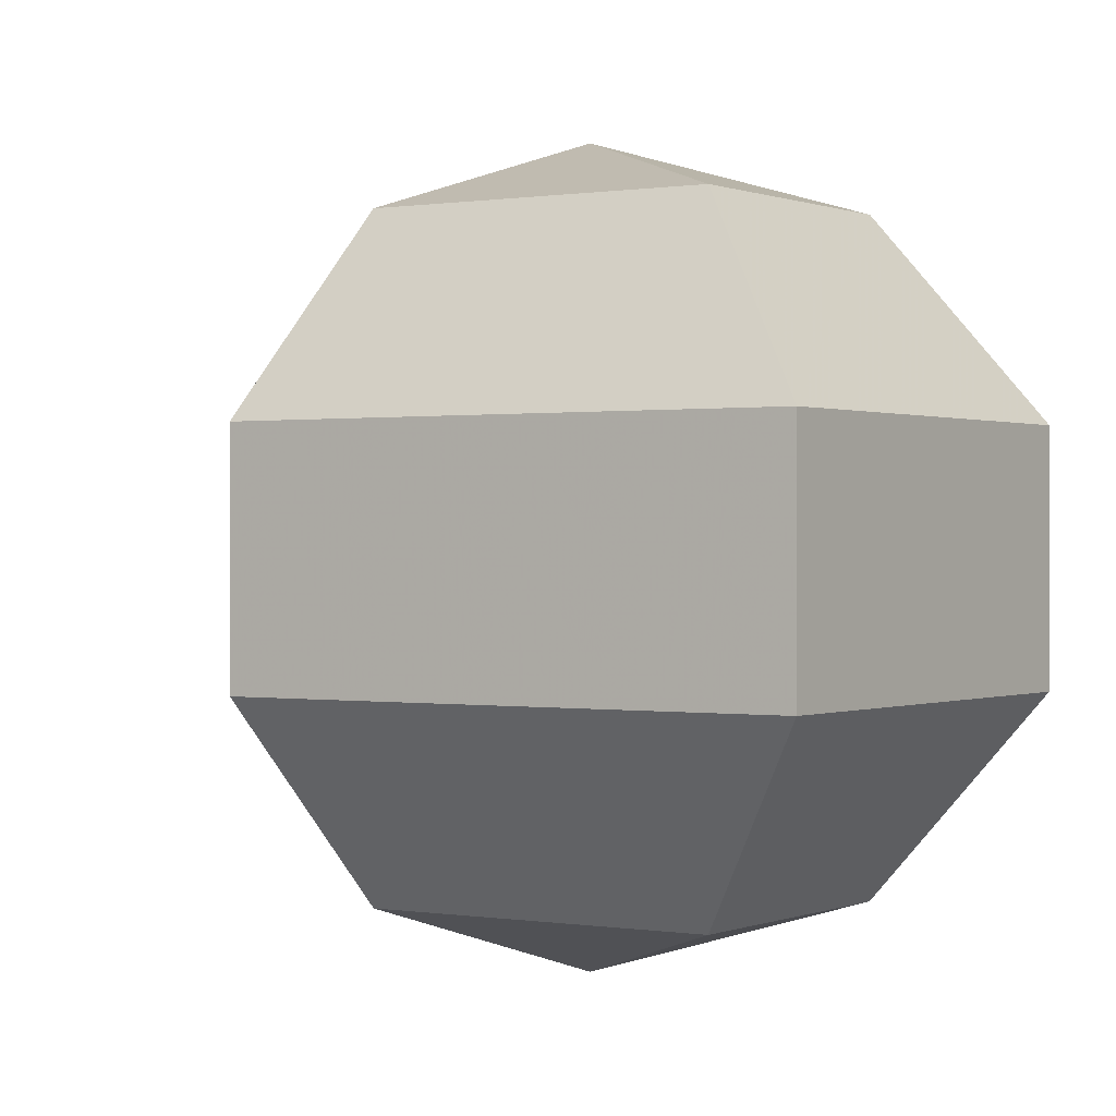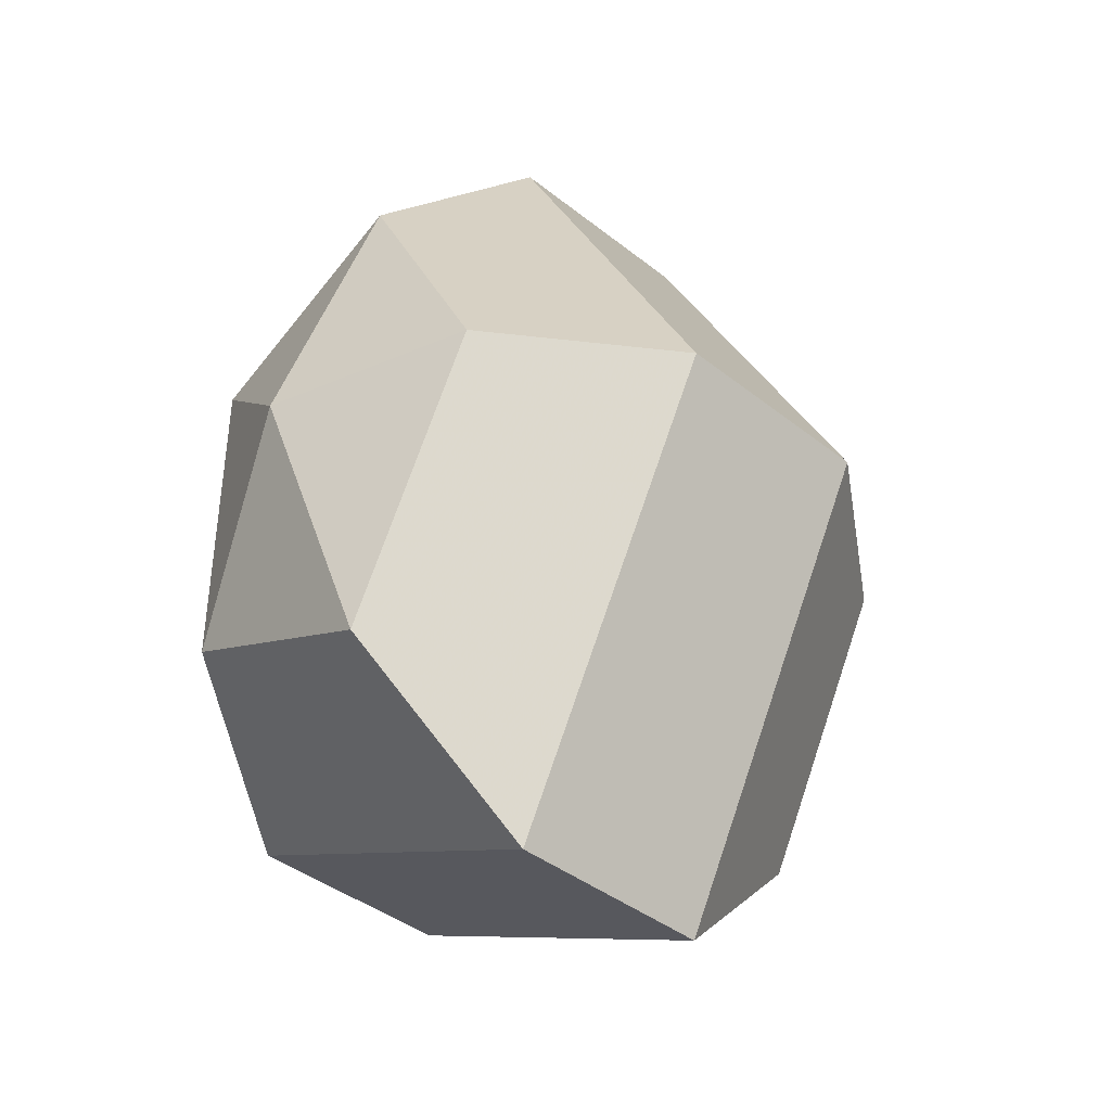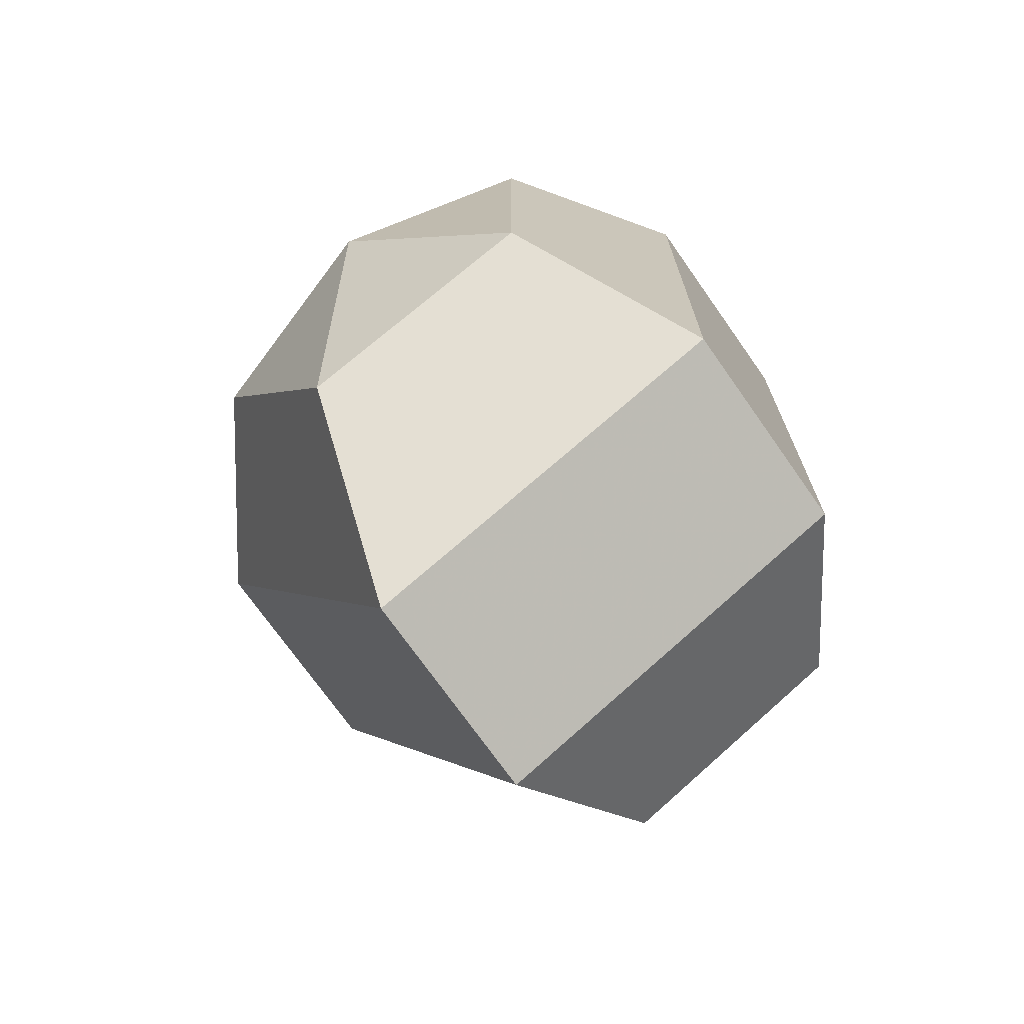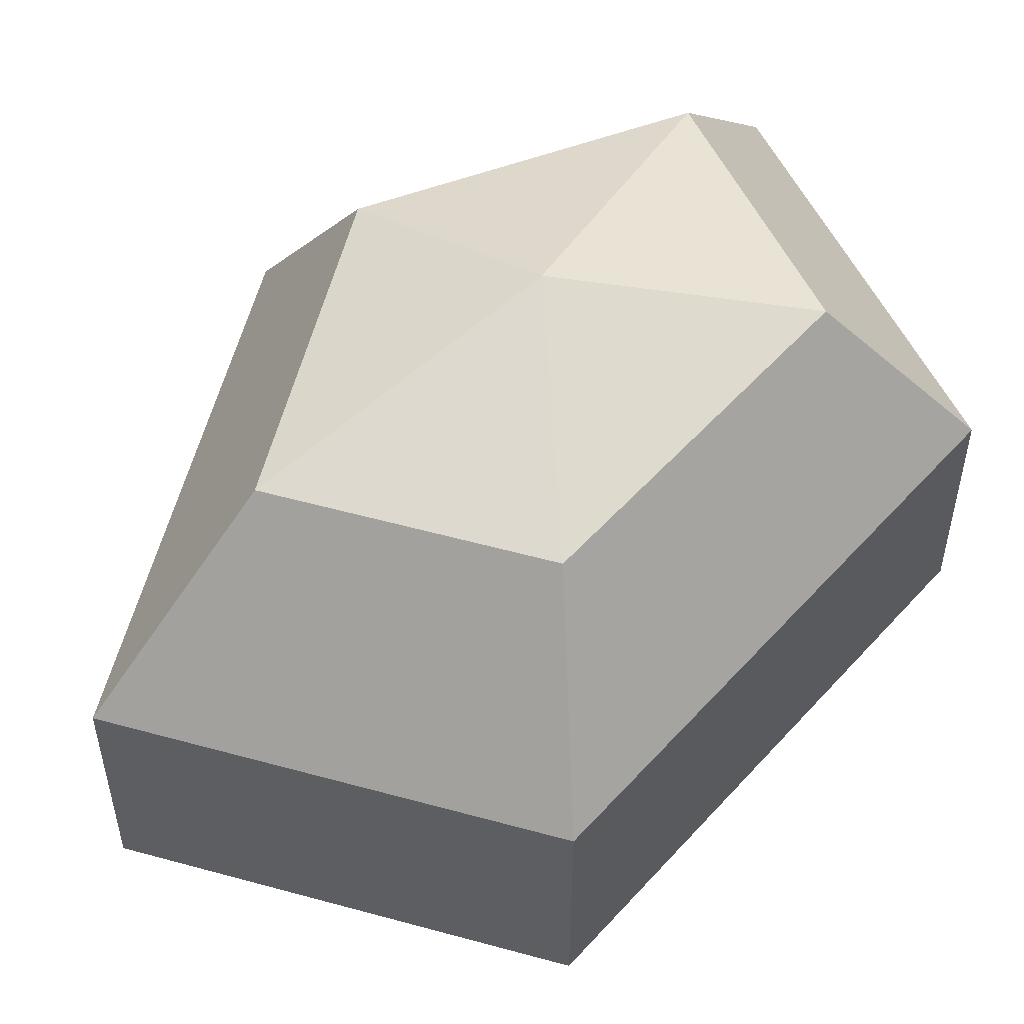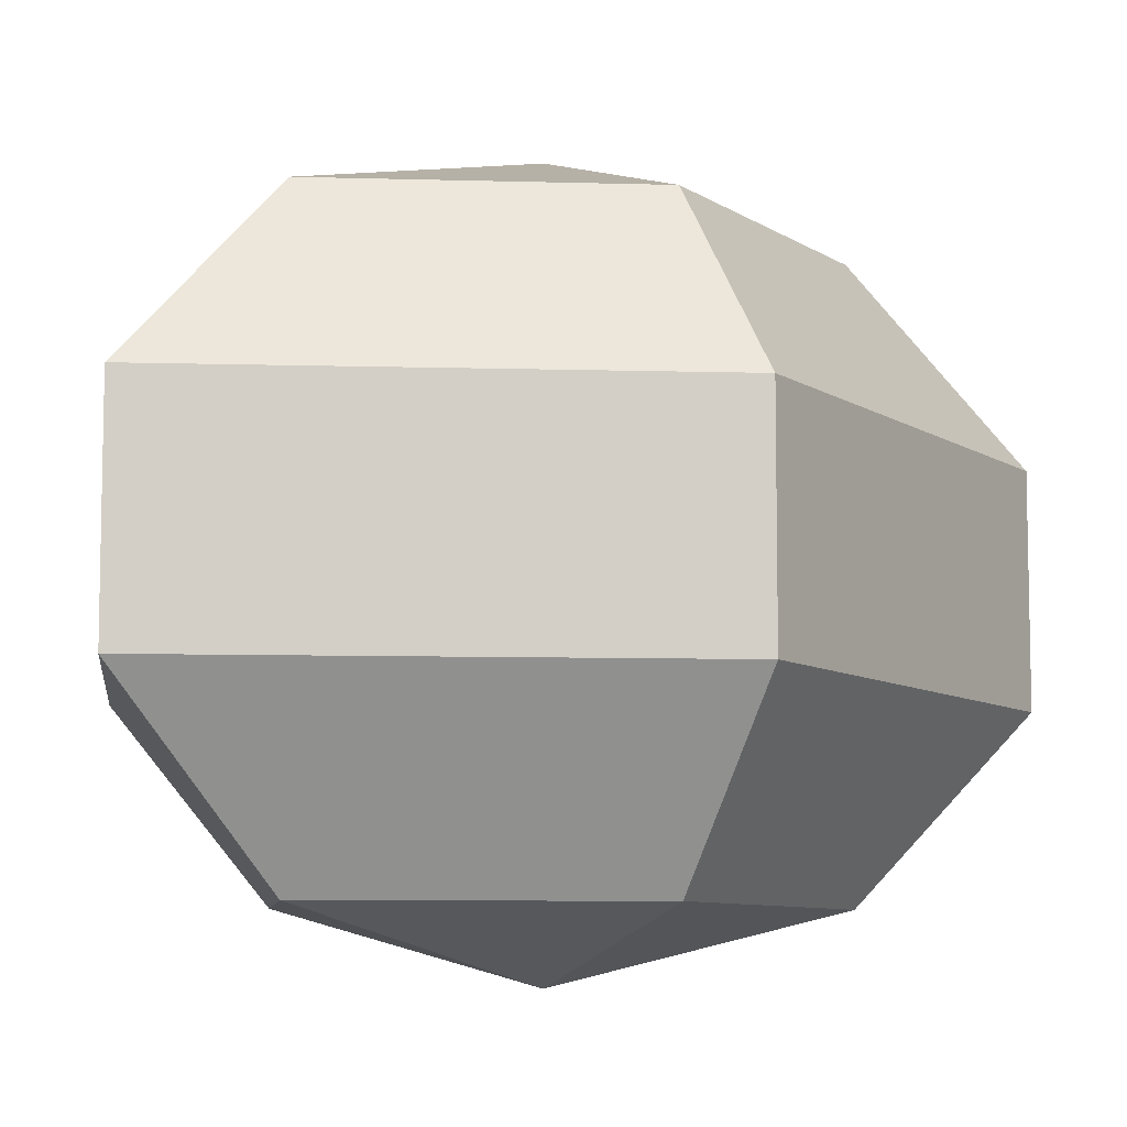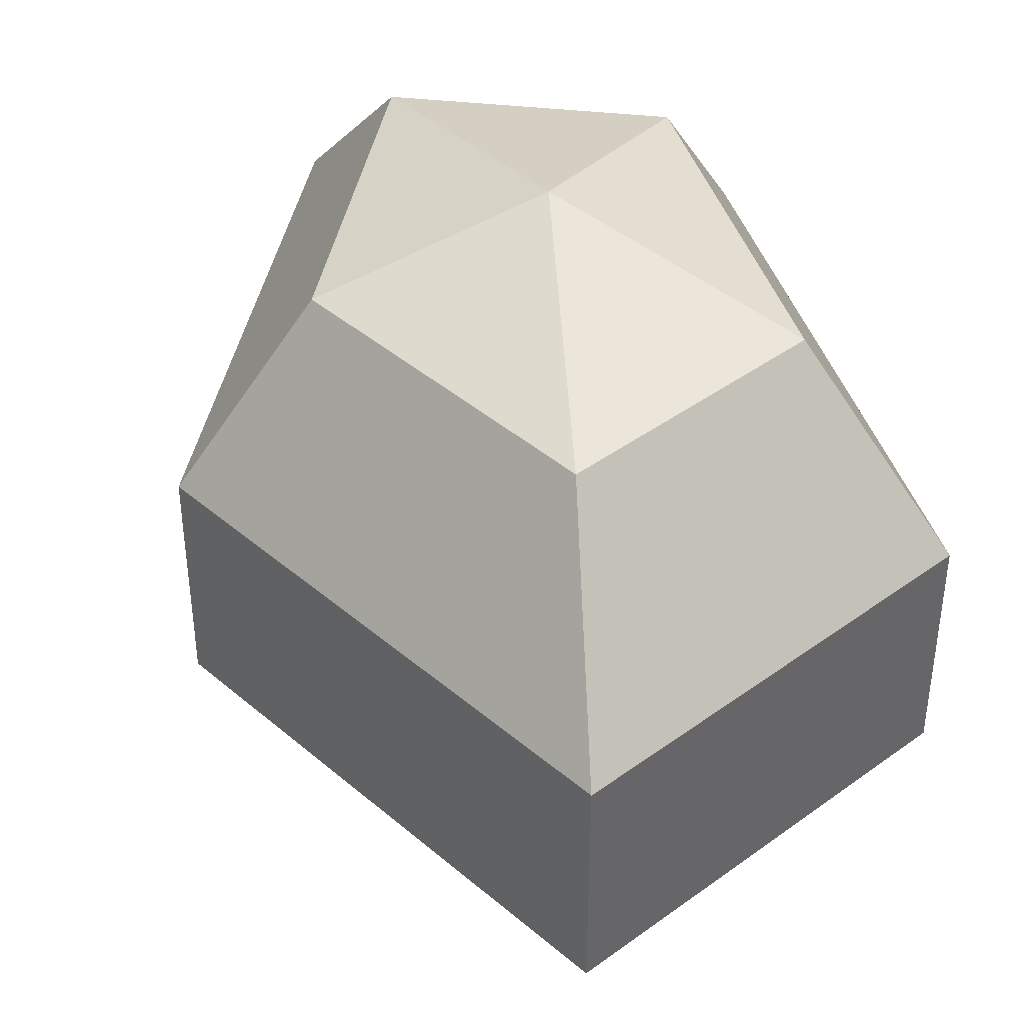
<metadata>
{"format":"obj","ext":"obj","renderer":"f3d","projection":"perspective","resolution":1024,"background":"white","views":[{"elev":0.3,"azim":-30.9,"up":"+Z"},{"elev":-40.5,"azim":-134.1,"up":"+Y"},{"elev":-72.4,"azim":35.1,"up":"+Y"},{"elev":53.7,"azim":40.8,"up":"+Z"},{"elev":-8.1,"azim":-121.9,"up":"+Z"},{"elev":42.0,"azim":-16.9,"up":"+Z"}]}
</metadata>
<code>
v 290 163 153
v 290 163 153
v 290 163 153
v 290 163 153
v 290 163 153
v 290 163 153
v 286.5 163 154.1
v 288.9 158.3 154.1
v 292.9 160.1 154.1
v 292.9 165.9 154.1
v 288.9 167.7 154.1
v 286.5 163 154.1
v 284.3 163 157.1
v 288.2 155.4 157.1
v 294.6 158.3 157.1
v 294.6 167.7 157.1
v 288.2 170.6 157.1
v 284.3 163 157.1
v 284.3 163 160.9
v 288.2 155.4 160.9
v 294.6 158.3 160.9
v 294.6 167.7 160.9
v 288.2 170.6 160.9
v 284.3 163 160.9
v 286.5 163 163.9
v 288.9 158.3 163.9
v 292.9 160.1 163.9
v 292.9 165.9 163.9
v 288.9 167.7 163.9
v 286.5 163 163.9
v 290 163 165
v 290 163 165
v 290 163 165
v 290 163 165
v 290 163 165
v 290 163 165
g foo
f 8 7 1
f 9 8 2
f 10 9 3
f 11 10 4
f 12 11 5
f 14 13 7
f 15 14 8
f 16 15 9
f 17 16 10
f 18 17 11
f 20 19 13
f 21 20 14
f 22 21 15
f 23 22 16
f 24 23 17
f 26 25 19
f 27 26 20
f 28 27 21
f 29 28 22
f 30 29 23
f 32 31 25
f 33 32 26
f 34 33 27
f 35 34 28
f 36 35 29
f 2 8 1
f 3 9 2
f 4 10 3
f 5 11 4
f 6 12 5
f 8 14 7
f 9 15 8
f 10 16 9
f 11 17 10
f 12 18 11
f 14 20 13
f 15 21 14
f 16 22 15
f 17 23 16
f 18 24 17
f 20 26 19
f 21 27 20
f 22 28 21
f 23 29 22
f 24 30 23
f 26 32 25
f 27 33 26
f 28 34 27
f 29 35 28
f 30 36 29
g

</code>
